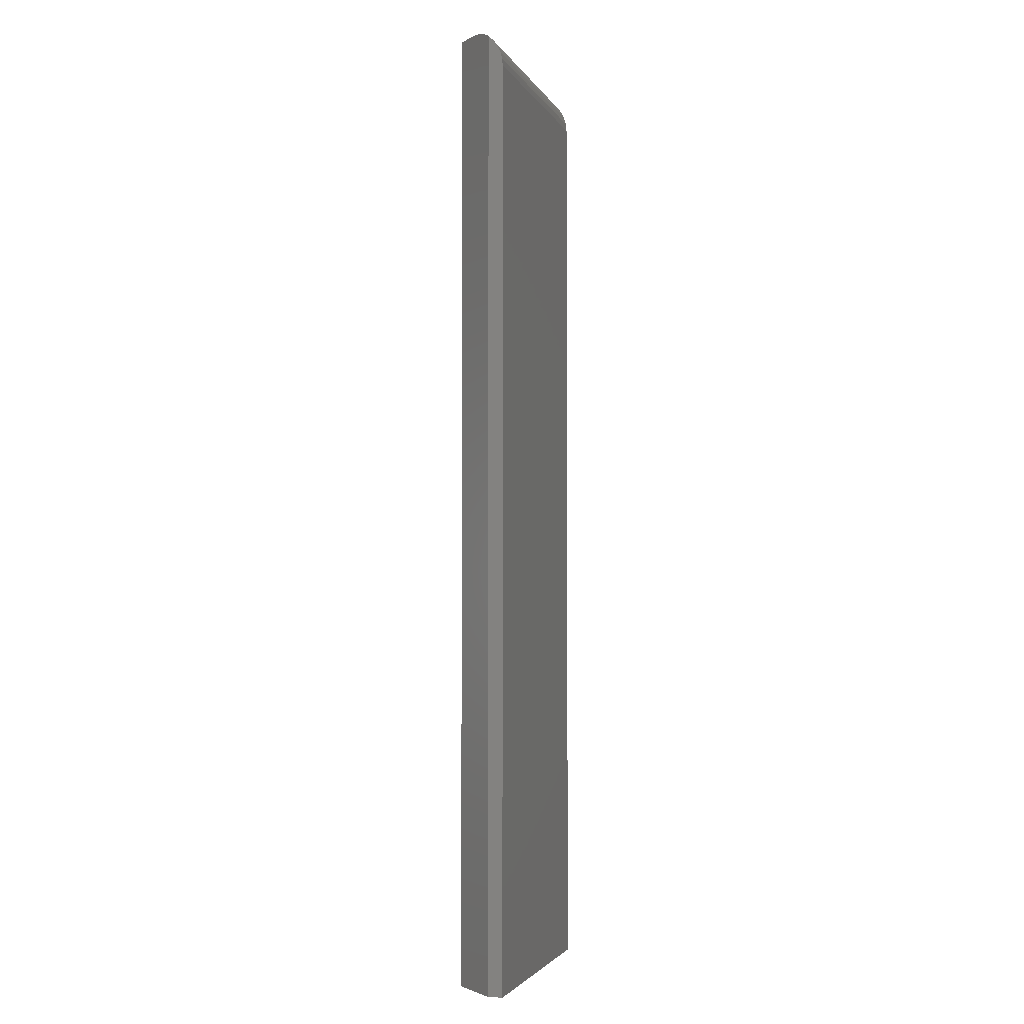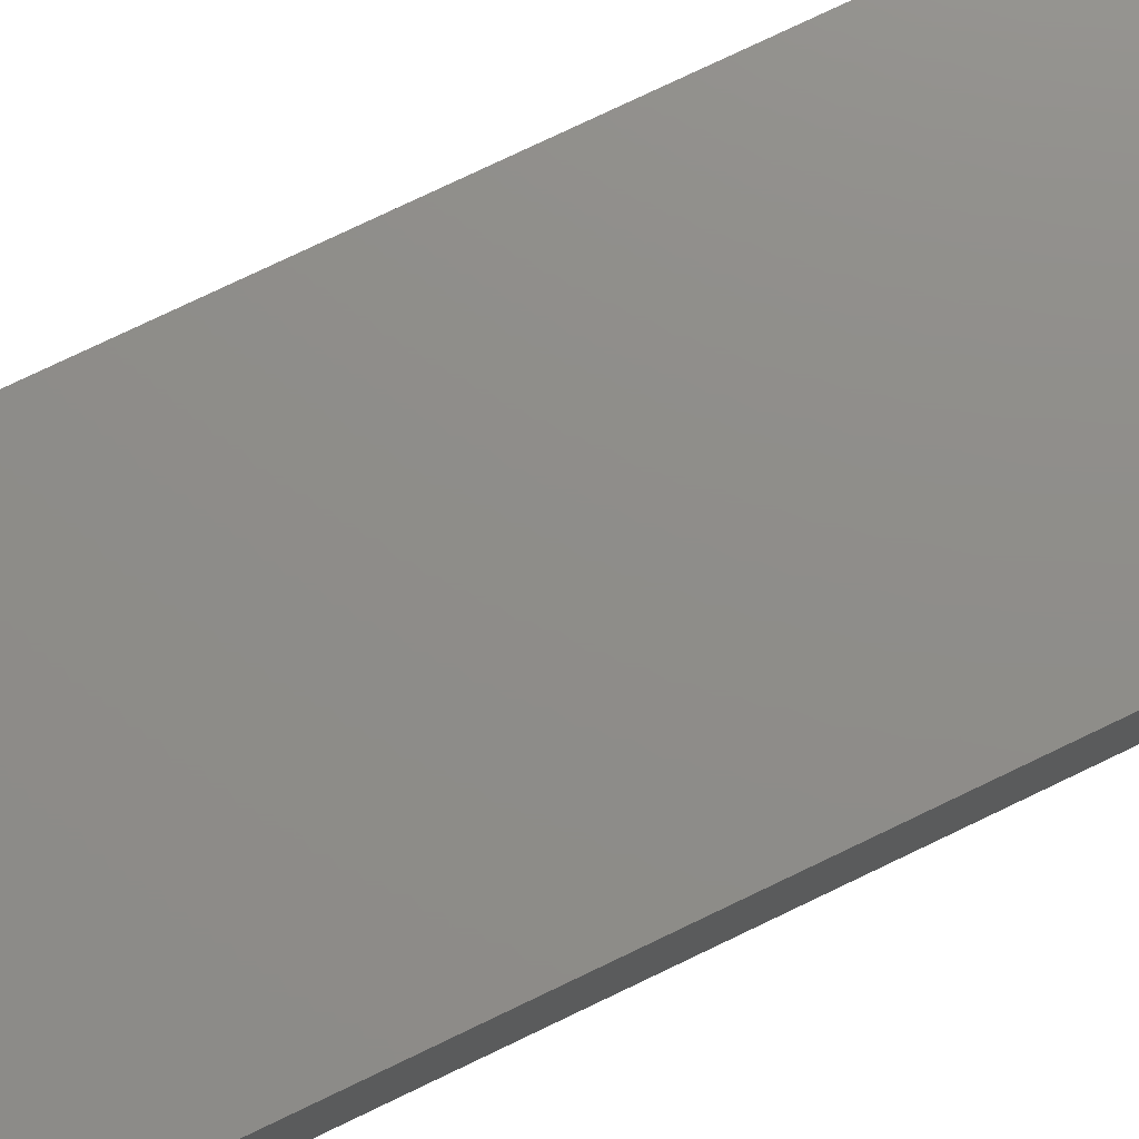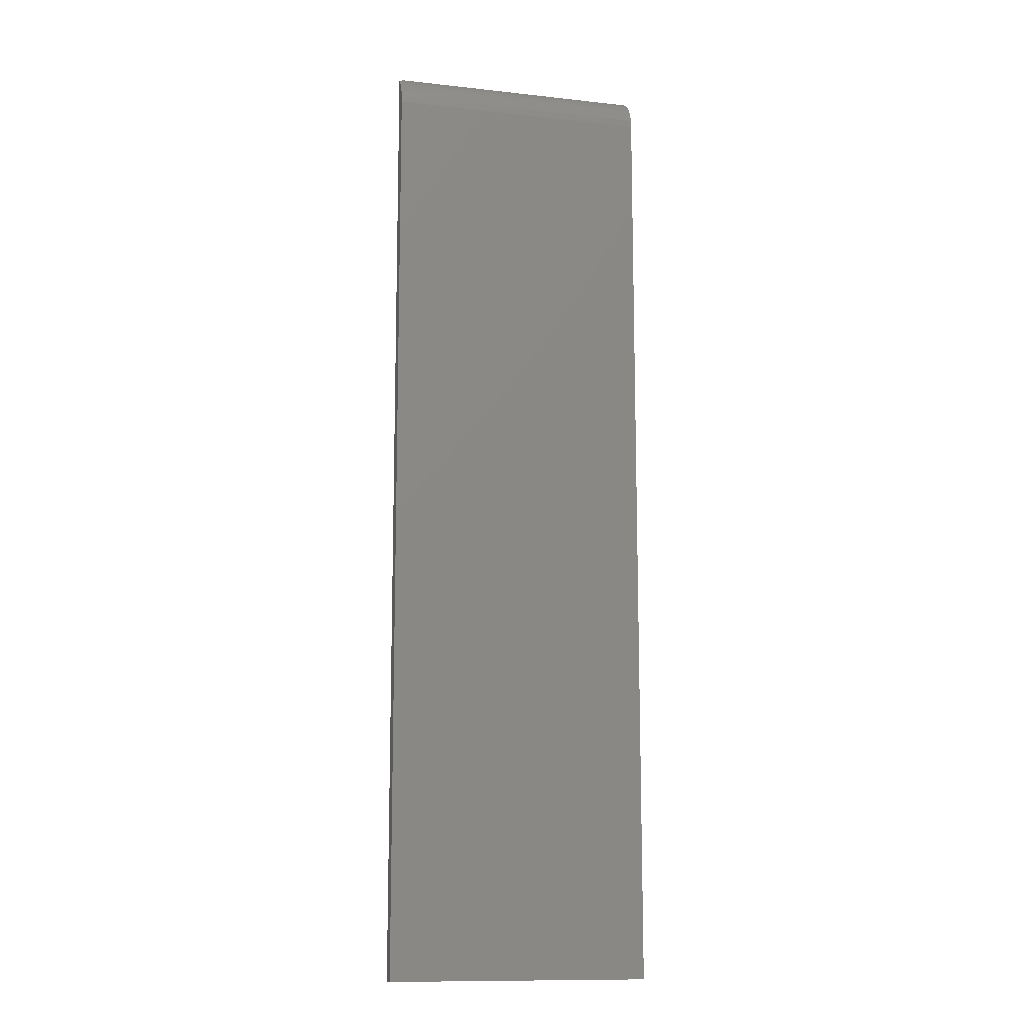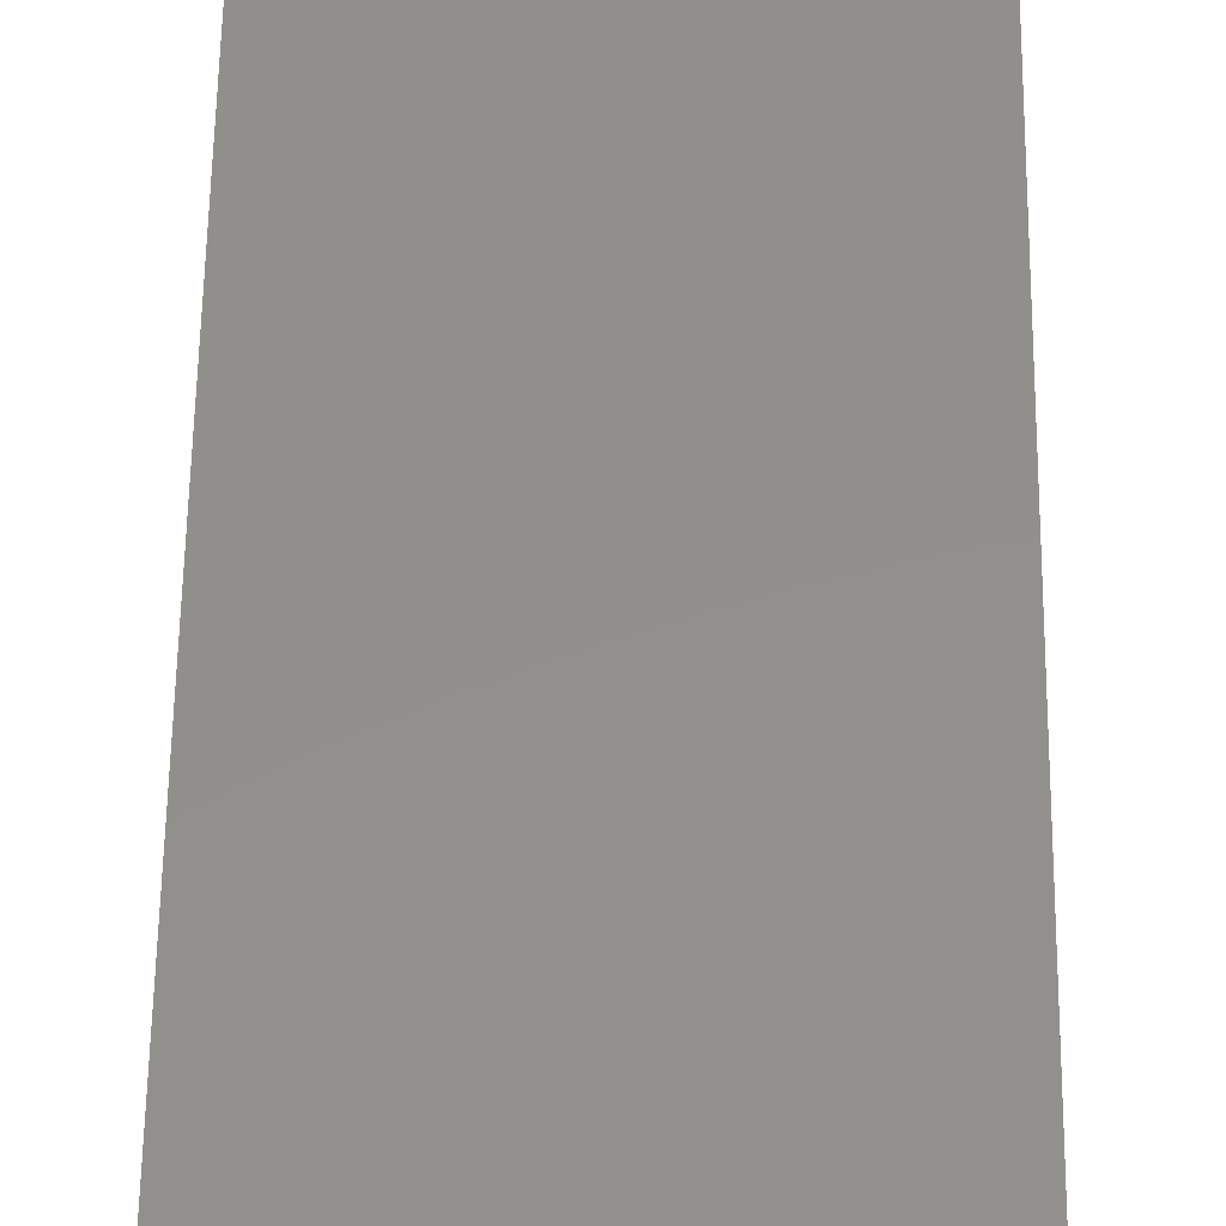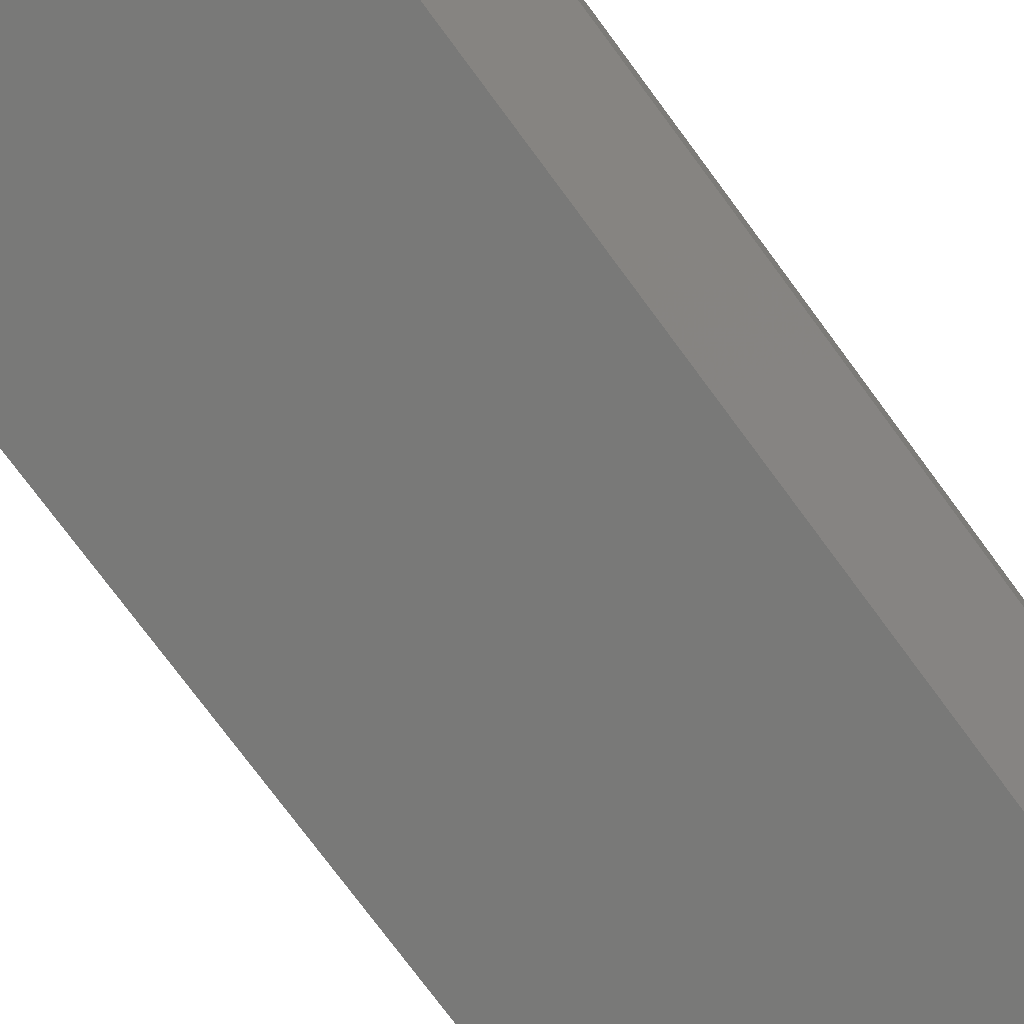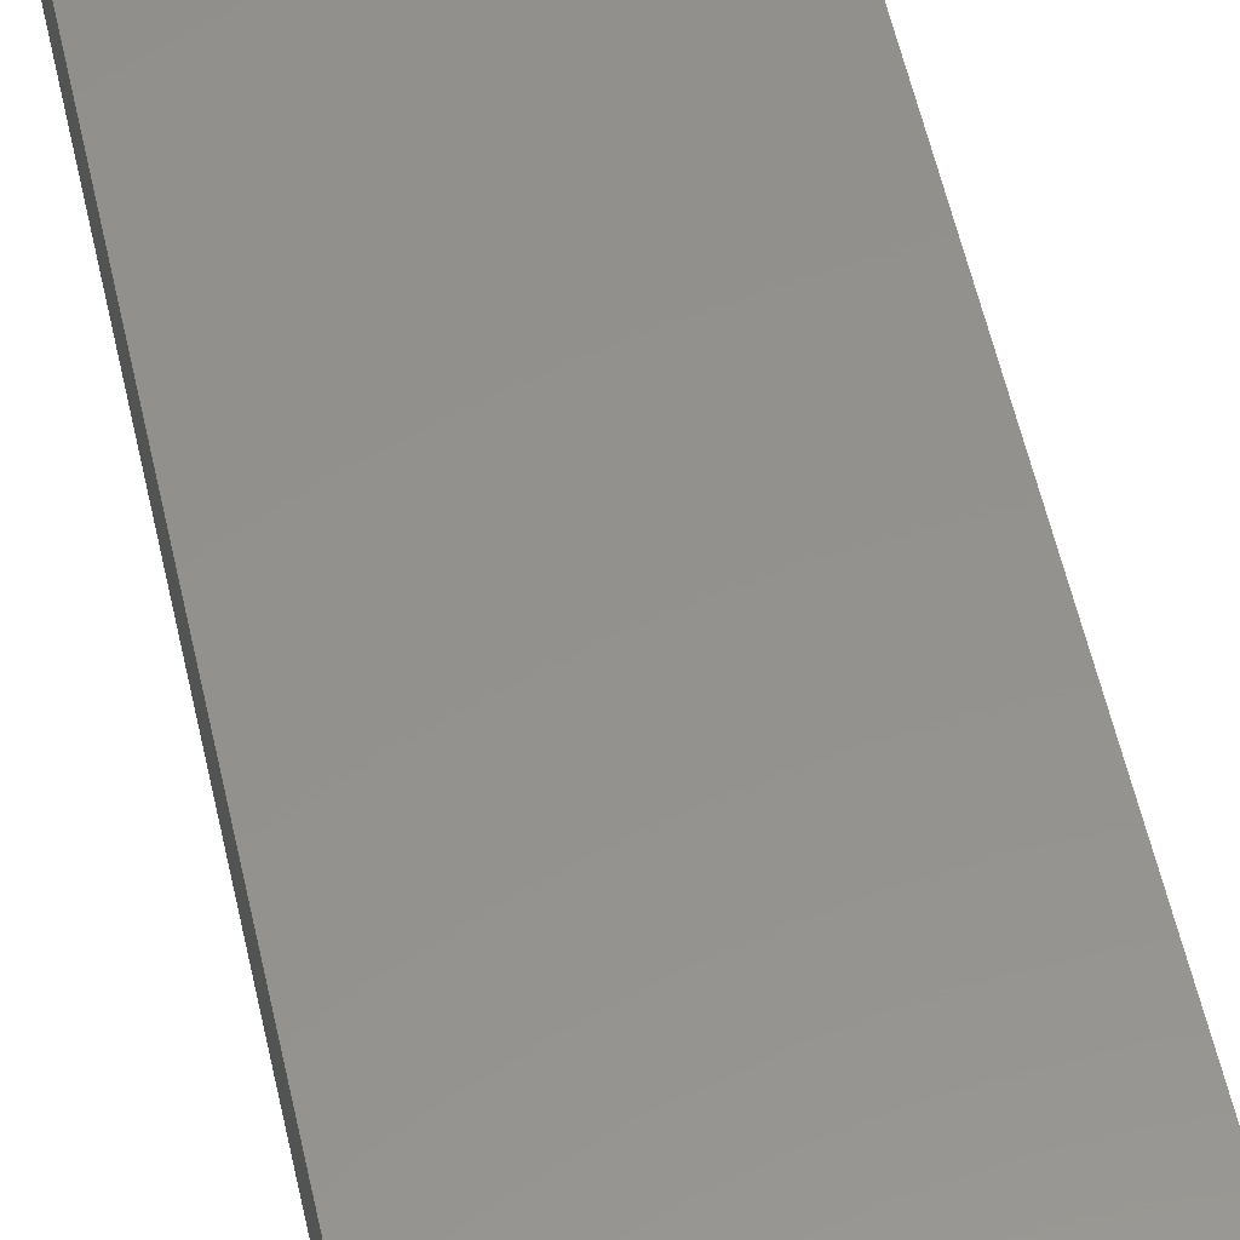
<metadata>
{"format":"stl","ext":"stl","renderer":"f3d","projection":"perspective","resolution":1024,"background":"white","views":[{"elev":-3.0,"azim":-74.1,"up":"+Y"},{"elev":74.1,"azim":64.1,"up":"+Z"},{"elev":-12.2,"azim":-14.6,"up":"+Y"},{"elev":51.5,"azim":-179.3,"up":"+Z"},{"elev":-71.8,"azim":-144.1,"up":"+Z"},{"elev":55.3,"azim":167.7,"up":"+Z"}]}
</metadata>
<code>
# stl→obj: 26 verts, 48 faces
v -0.1834 -2.776e-17 0.01151
v 1.112e-18 -0.0006005 0.01761
v 7.05e-19 1.128e-17 0.01151
v -0.1905 -0.000818 0.01861
v 1.569e-18 -0.002379 0.02347
v -0.1967 -0.002982 0.02484
v 2.06e-18 -0.005267 0.02887
v -0.1999 -0.004721 0.02803
v 3.067e-18 -0.01389 0.0375
v 2.566e-18 -0.009153 0.03361
v -0.2031 -0.01089 0.03522
v -0.2031 -0.01539 0.03844
v 3.544e-18 -0.01929 0.04038
v -0.2031 -0.02039 0.04082
v 3.978e-18 -0.02515 0.04216
v -0.2031 -0.007022 0.03125
v -0.2031 -0.03125 0.04276
v 4.353e-18 -0.03125 0.04276
v -0.2031 -0.02573 0.04227
v -0.1719 1.735e-18 -1.914e-18
v 0 1.128e-17 -1.244e-17
v -0.2031 -0.75 0.03125
v -0.2031 -0.75 0.04276
v 5.813e-17 -0.75 0.04276
v 5.551e-17 -0.75 -1.244e-17
v -0.1719 -0.75 -1.914e-18
f 1 2 3
f 1 4 2
f 5 2 4
f 4 6 5
f 7 5 6
f 7 6 8
f 9 10 11
f 11 12 9
f 13 9 12
f 12 14 13
f 15 13 14
f 16 11 10
f 16 10 7
f 16 7 8
f 17 18 19
f 19 18 15
f 19 15 14
f 20 1 21
f 21 1 3
f 16 22 23
f 16 23 17
f 16 17 19
f 16 19 14
f 16 14 12
f 16 12 11
f 24 23 25
f 25 23 22
f 25 22 26
f 20 21 26
f 26 21 25
f 1 6 4
f 1 8 6
f 16 8 1
f 16 1 20
f 16 20 26
f 16 26 22
f 18 17 24
f 24 17 23
f 3 5 21
f 3 2 5
f 9 13 7
f 7 10 9
f 21 15 18
f 21 18 24
f 21 24 25
f 15 21 5
f 15 5 7
f 15 7 13

</code>
